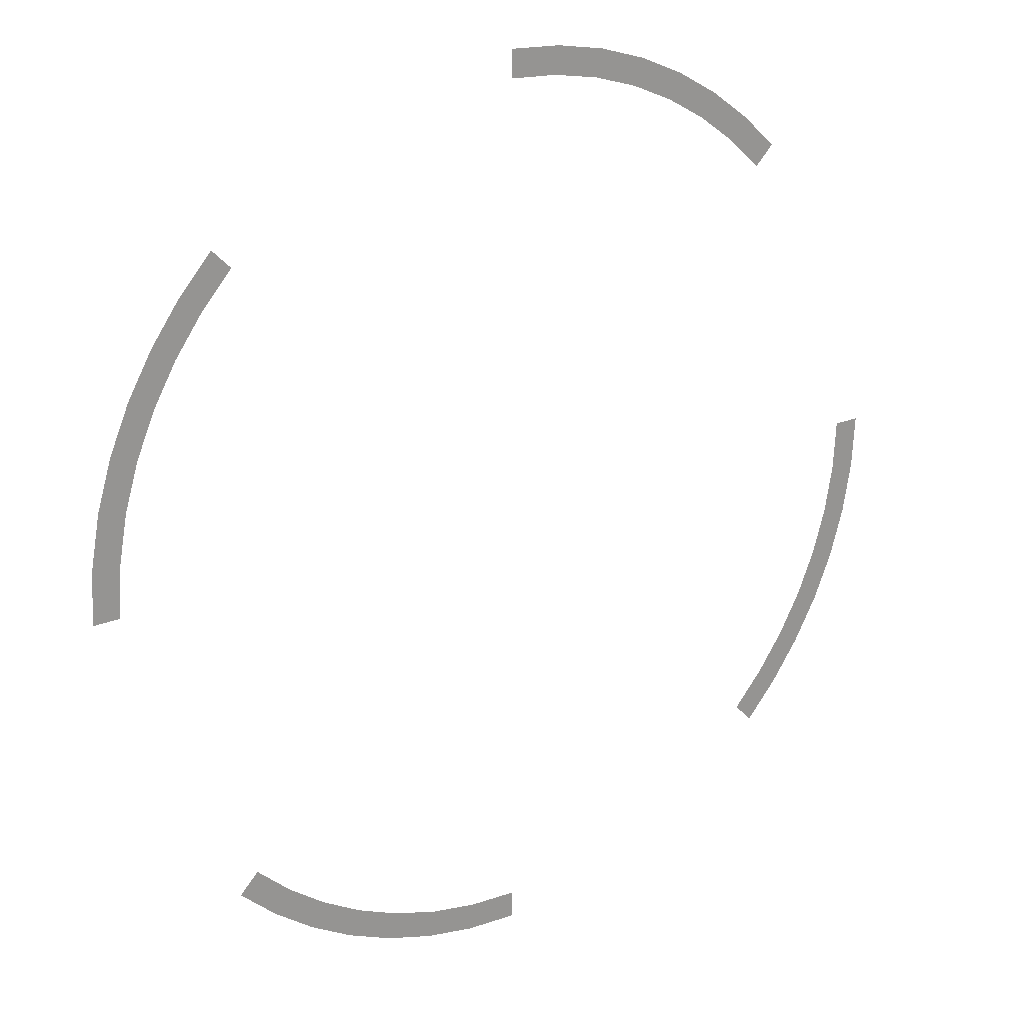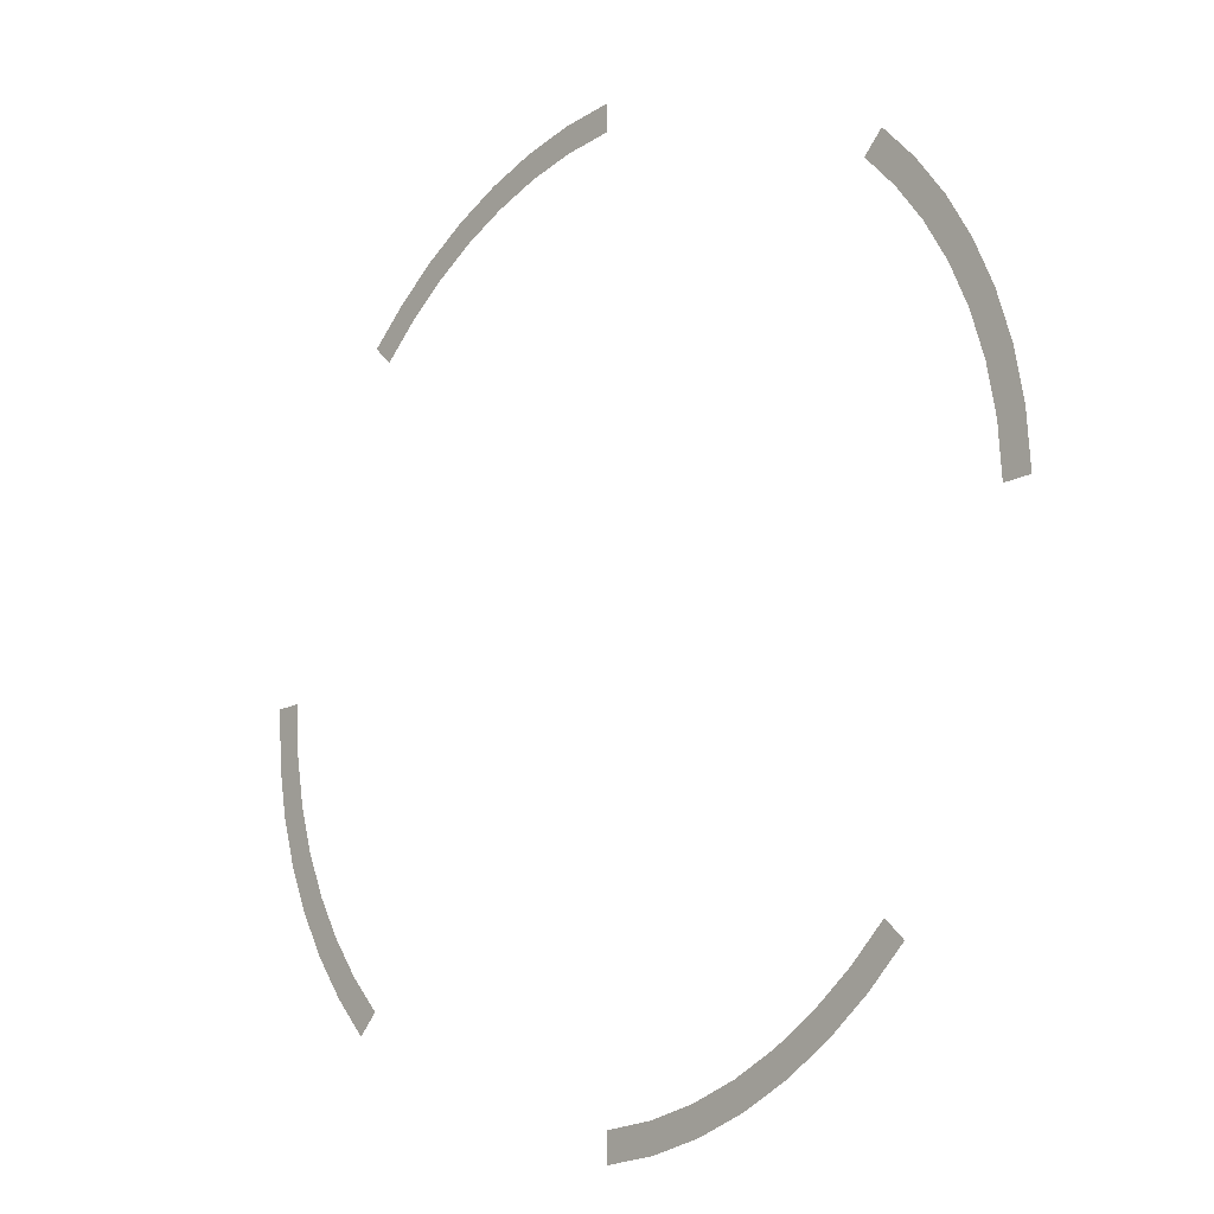
<metadata>
{"format":"obj","ext":"obj","renderer":"f3d","projection":"perspective","resolution":1024,"background":"white","views":[{"elev":22.2,"azim":144.2,"up":"+Z"},{"elev":-16.4,"azim":48.0,"up":"+Z"}]}
</metadata>
<code>
v  -198.6 0 -23.26
v  -200 0 0
v  -188 0 0
v  -186.7 0 -21.86
v  -194.5 0 -45.66
v  -182.9 0 -42.92
v  -188 0 -67.08
v  -176.7 0 -63.06
v  -179.1 0 -87.4
v  -168.4 0 -82.16
v  -168.2 0 -106.5
v  -158.1 0 -100.1
v  -155.2 0 -124.3
v  -145.9 0 -116.8
v  -140.5 0 -140.5
v  -132.1 0 -132.1
v  23.26 0 -198.6
v  -0 0 -200
v  -0 0 -188
v  21.86 0 -186.7
v  45.66 0 -194.5
v  42.92 0 -182.9
v  67.08 0 -188
v  63.05 0 -176.7
v  87.4 0 -179.1
v  82.16 0 -168.4
v  106.5 0 -168.2
v  100.1 0 -158.1
v  124.3 0 -155.2
v  116.8 0 -145.9
v  140.5 0 -140.5
v  132.1 0 -132.1
v  -23.26 0 198.6
v  0 0 200
v  0 0 188
v  -21.86 0 186.7
v  -45.66 0 194.5
v  -42.92 0 182.9
v  -67.08 0 188
v  -63.05 0 176.7
v  -87.4 0 179.1
v  -82.16 0 168.4
v  -106.5 0 168.2
v  -100.1 0 158.1
v  -124.3 0 155.2
v  -116.8 0 145.9
v  -140.5 0 140.5
v  -132.1 0 132.1
v  198.6 0 23.26
v  200 0 -0
v  188 0 -0
v  186.7 0 21.86
v  194.5 0 45.66
v  182.9 0 42.92
v  188 0 67.08
v  176.7 0 63.05
v  179.1 0 87.4
v  168.4 0 82.16
v  168.2 0 106.5
v  158.1 0 100.1
v  155.2 0 124.3
v  145.9 0 116.8
v  140.5 0 140.5
v  132.1 0 132.1
g Circle01
f 1 2 3 4
f 5 1 4 6
f 7 5 6 8
f 9 7 8 10
f 11 9 10 12
f 13 11 12 14
f 15 13 14 16
f 17 18 19 20
f 21 17 20 22
f 23 21 22 24
f 25 23 24 26
f 27 25 26 28
f 29 27 28 30
f 31 29 30 32
f 33 34 35 36
f 37 33 36 38
f 39 37 38 40
f 41 39 40 42
f 43 41 42 44
f 45 43 44 46
f 47 45 46 48
f 49 50 51 52
f 53 49 52 54
f 55 53 54 56
f 57 55 56 58
f 59 57 58 60
f 61 59 60 62
f 63 61 62 64

</code>
